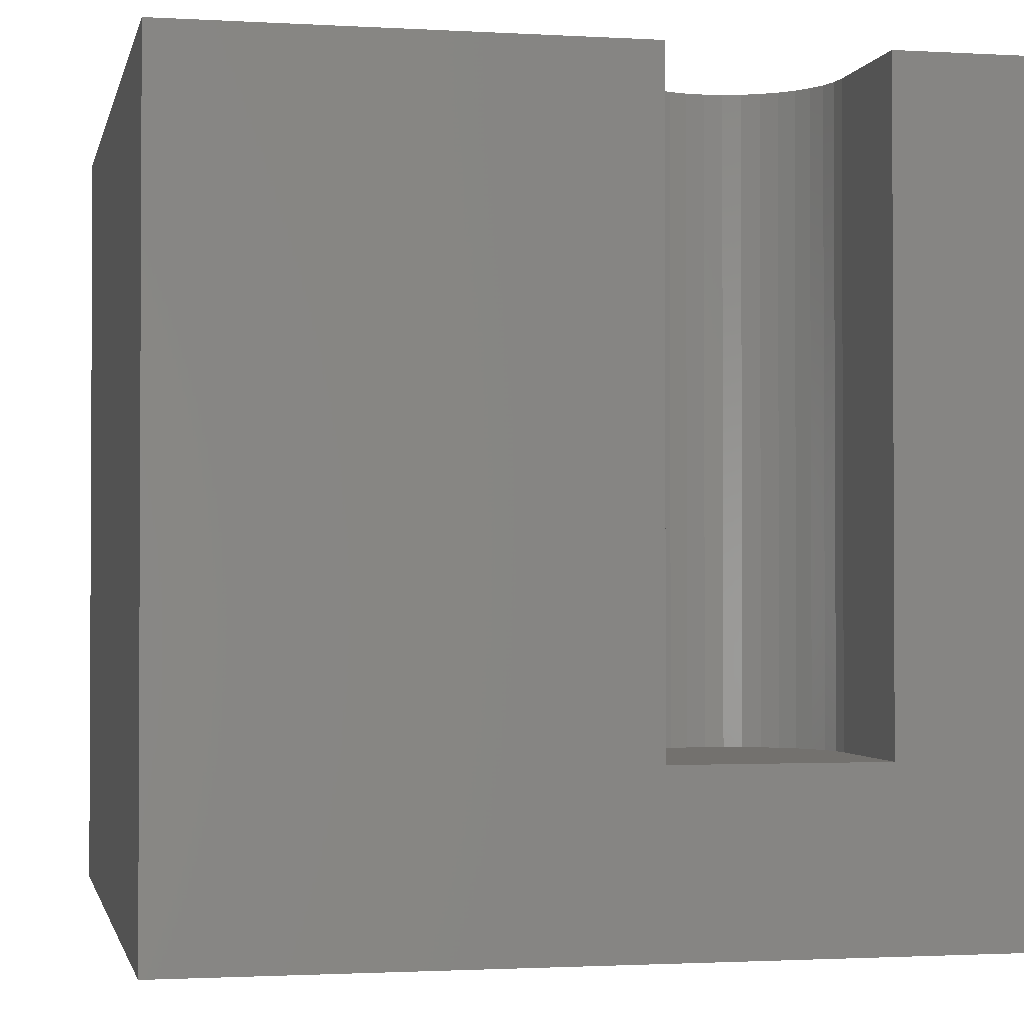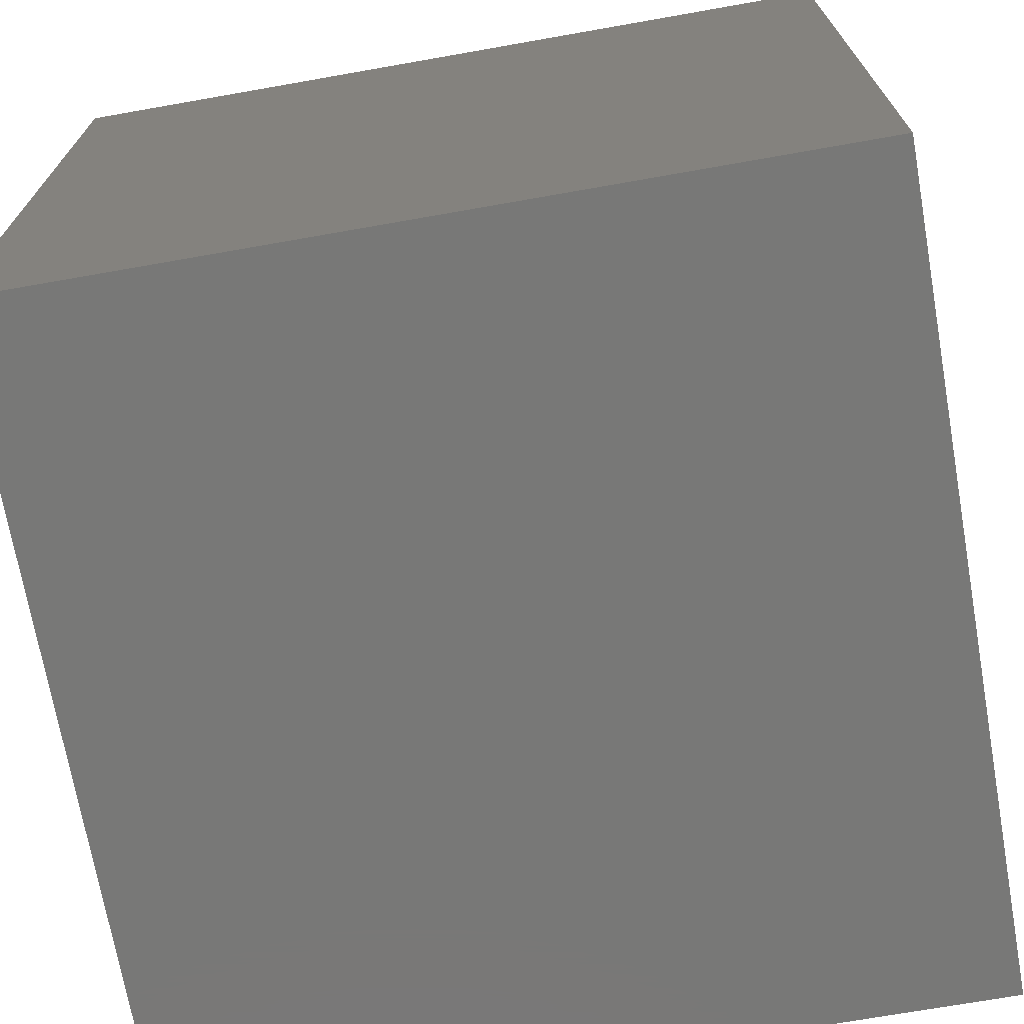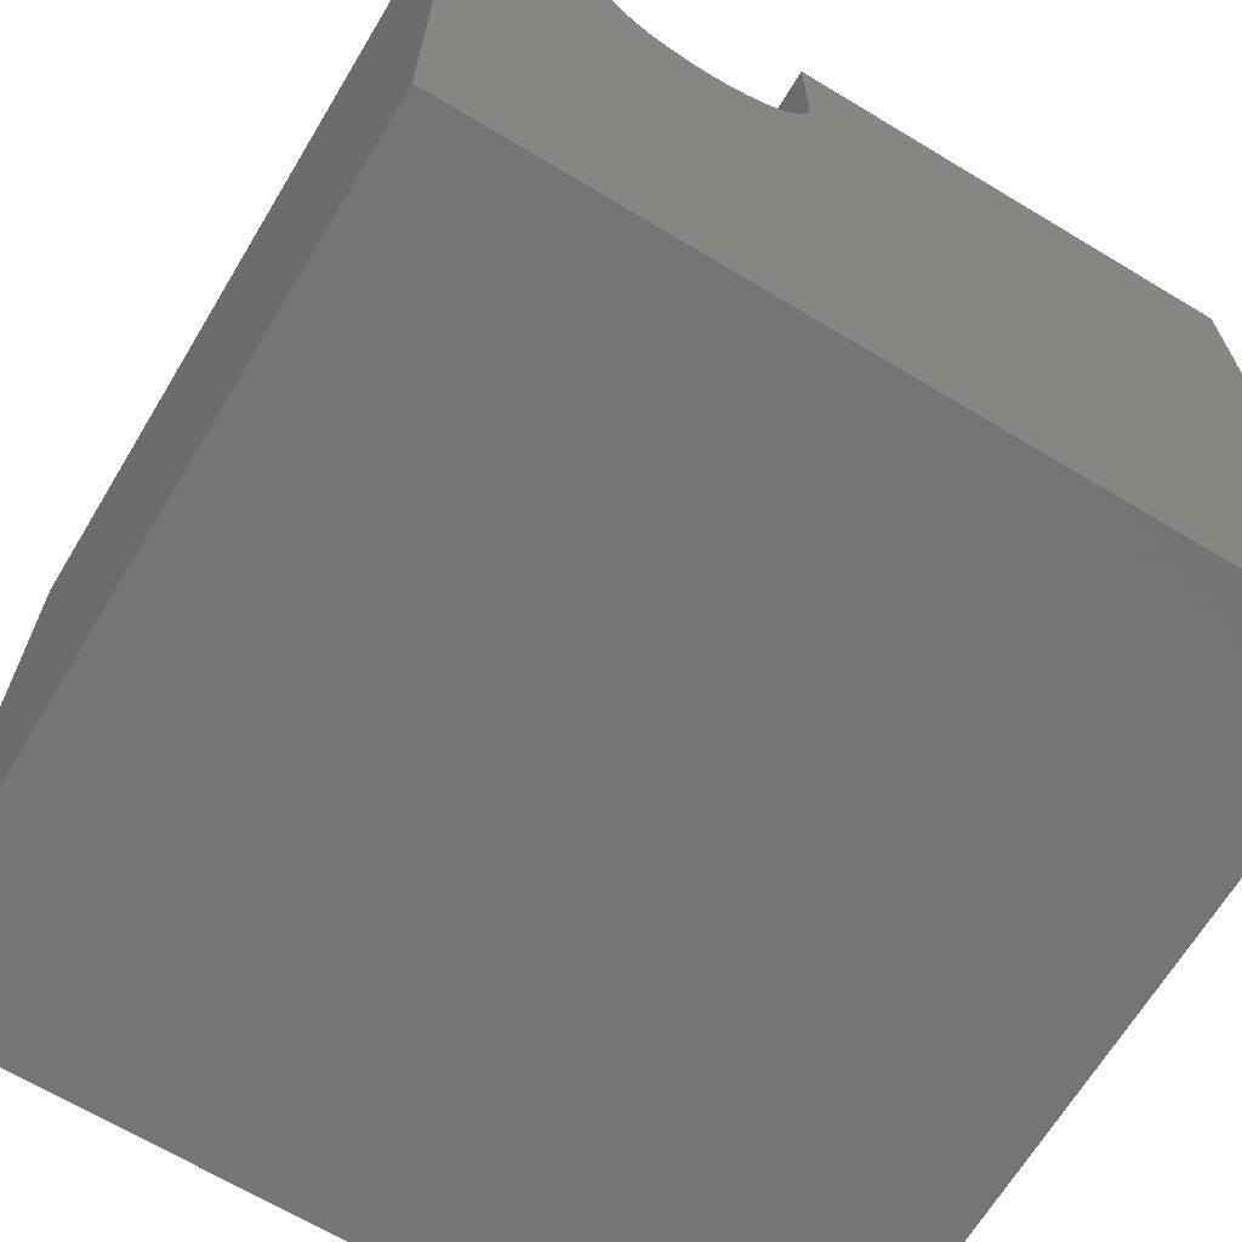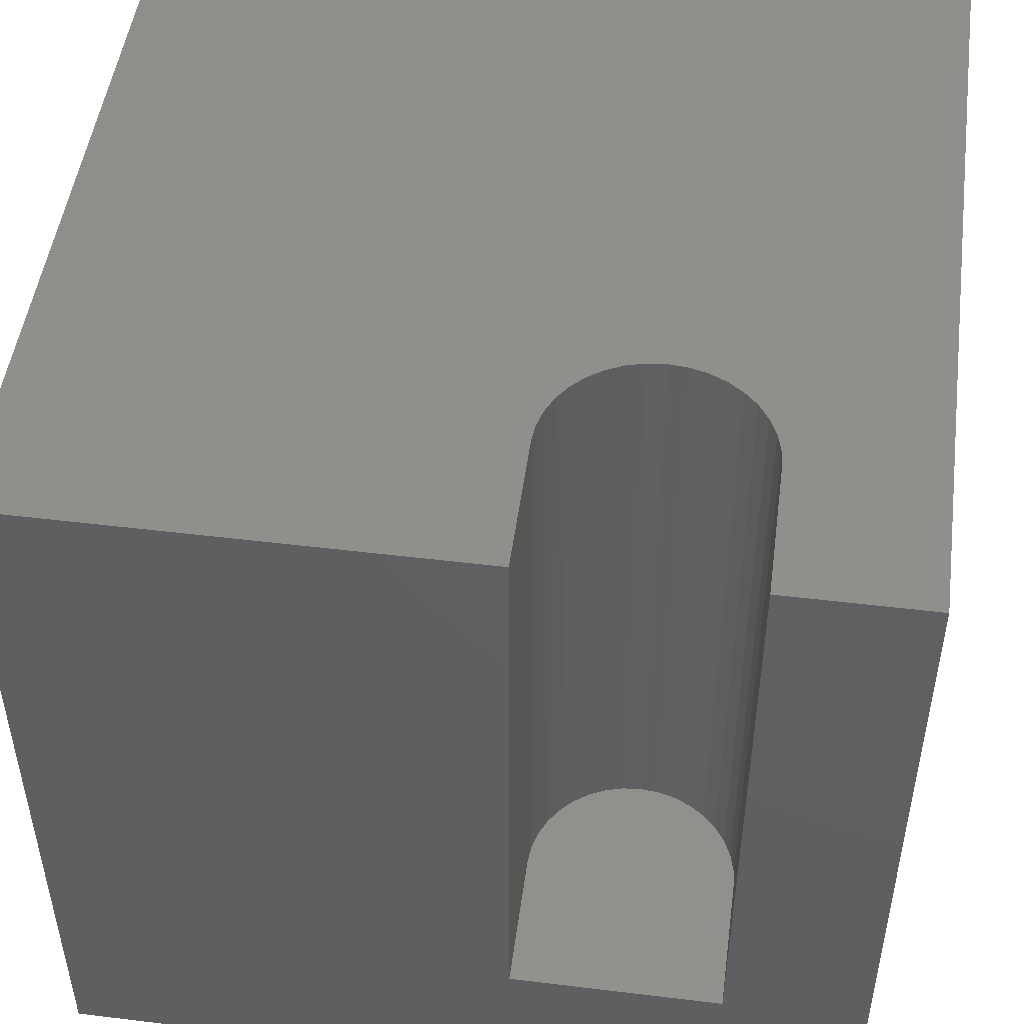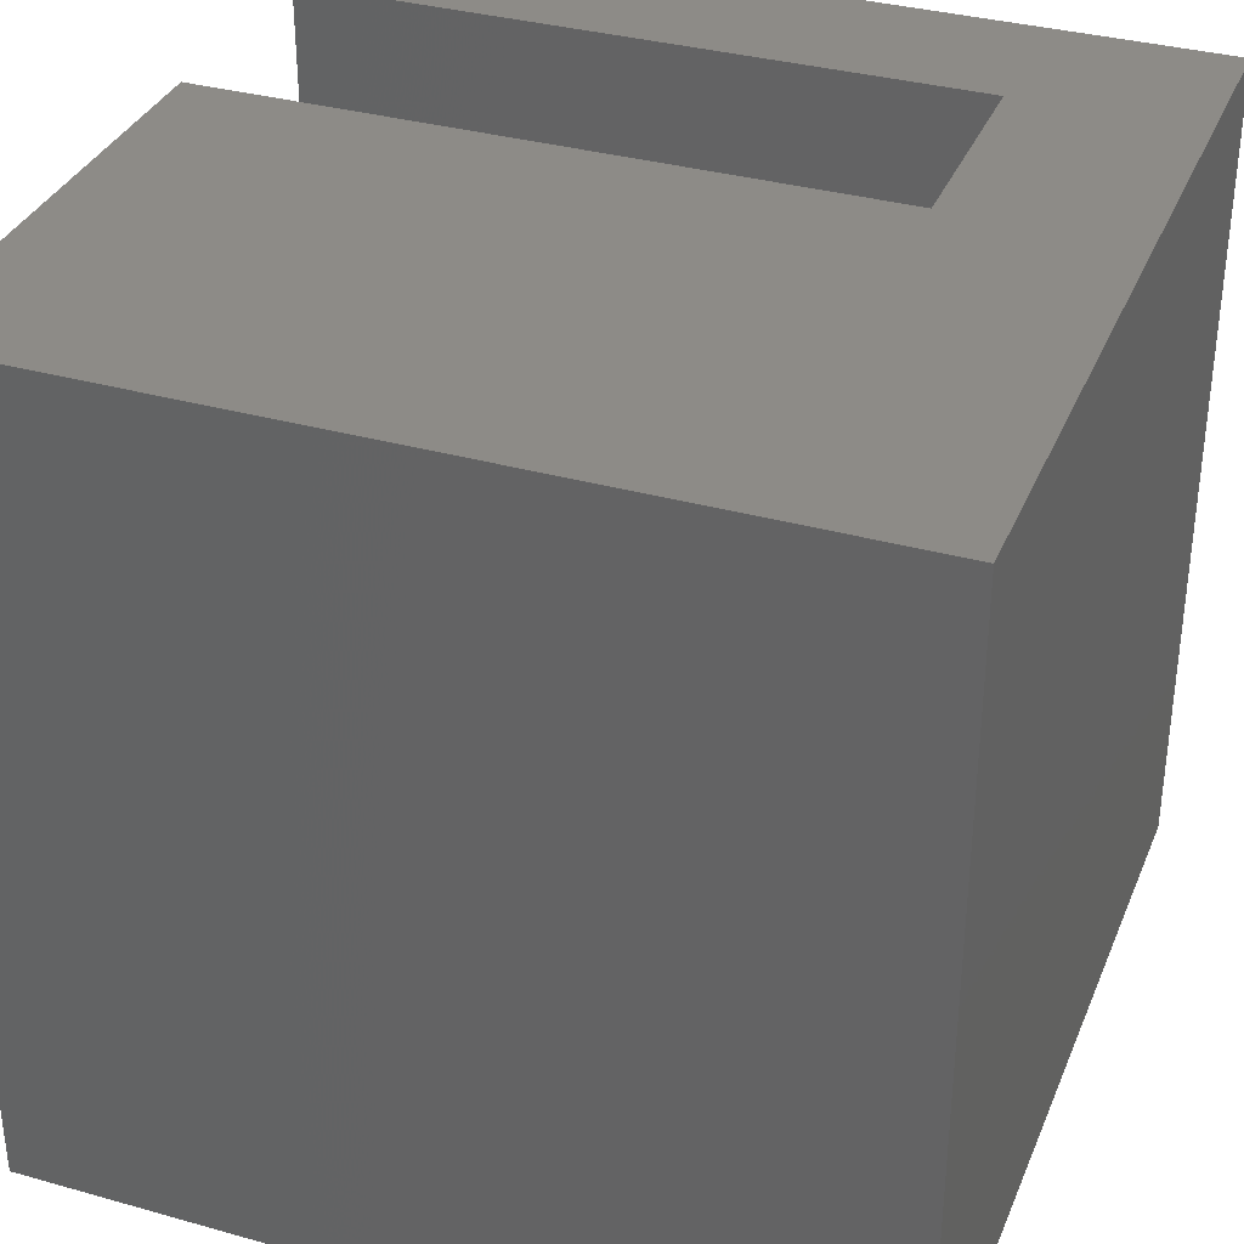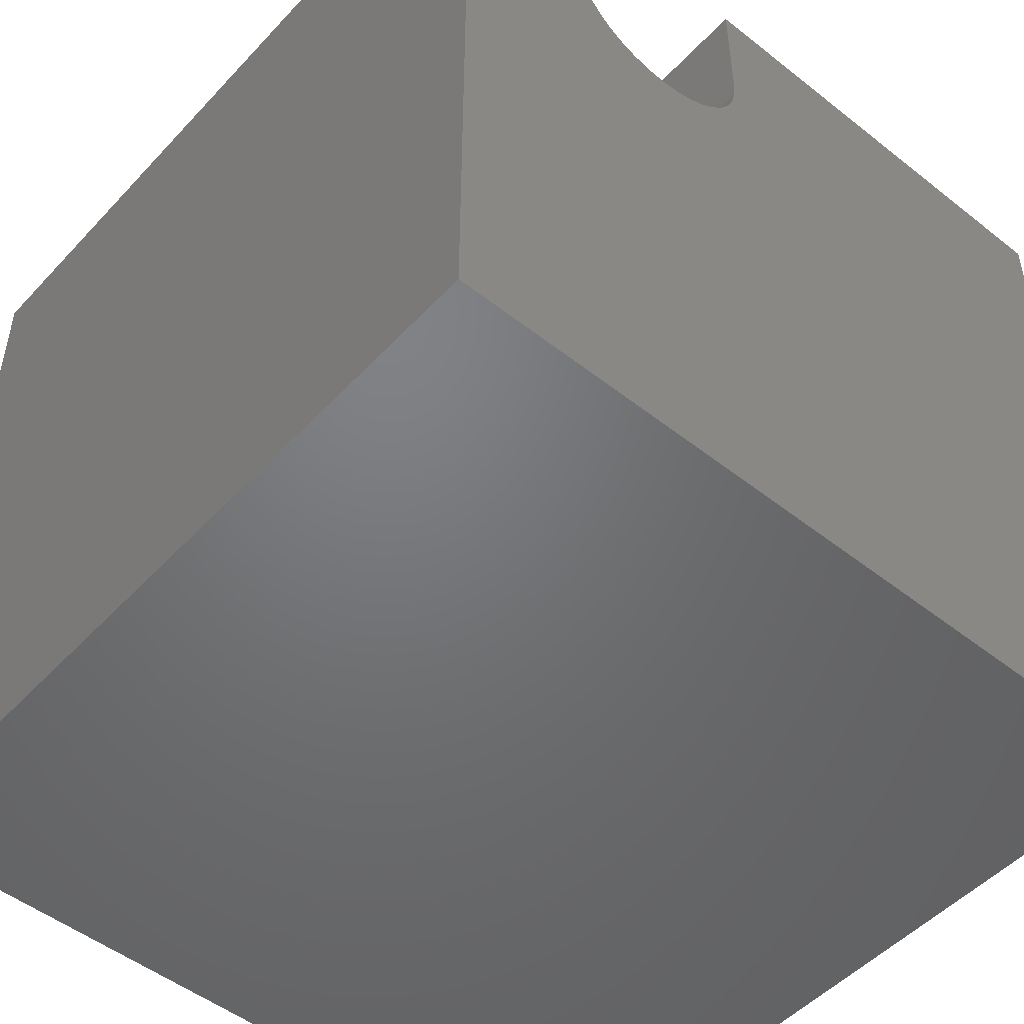
<metadata>
{"format":"stl","ext":"stl","renderer":"f3d","projection":"perspective","resolution":1024,"background":"white","views":[{"elev":-1.6,"azim":168.1,"up":"+Z"},{"elev":-70.9,"azim":10.0,"up":"+Z"},{"elev":-67.1,"azim":-31.1,"up":"+Y"},{"elev":49.2,"azim":-172.3,"up":"+Z"},{"elev":34.6,"azim":110.6,"up":"+Y"},{"elev":-50.1,"azim":-40.9,"up":"+Y"}]}
</metadata>
<code>
# stl→obj: 50 verts, 96 faces
v 0 10 10
v 0 10 0
v 0 0 10
v 0 0 0
v 1.755 8.299 10
v 1.755 10 10
v 2.83 7.018 10
v 2.611 7.076 10
v 4.357 10 10
v 4.357 8.299 10
v 10 10 10
v 4.338 8.073 10
v 10 0 10
v 4.279 7.854 10
v 4.183 7.648 10
v 4.053 7.463 10
v 3.893 7.302 10
v 3.707 7.172 10
v 3.501 7.076 10
v 3.282 7.018 10
v 3.056 6.998 10
v 2.406 7.172 10
v 2.22 7.302 10
v 2.059 7.463 10
v 1.929 7.648 10
v 1.833 7.854 10
v 1.775 8.073 10
v 10 10 0
v 10 0 0
v 4.357 10 2.135
v 1.755 10 2.135
v 4.357 8.299 2.135
v 1.755 8.299 2.135
v 2.22 7.302 2.135
v 2.406 7.172 2.135
v 1.833 7.854 2.135
v 1.929 7.648 2.135
v 2.059 7.463 2.135
v 3.056 6.998 2.135
v 3.282 7.018 2.135
v 3.501 7.076 2.135
v 3.707 7.172 2.135
v 3.893 7.302 2.135
v 4.053 7.463 2.135
v 4.183 7.648 2.135
v 1.775 8.073 2.135
v 2.611 7.076 2.135
v 2.83 7.018 2.135
v 4.279 7.854 2.135
v 4.338 8.073 2.135
f 1 2 3
f 3 2 4
f 5 6 1
f 7 8 3
f 9 10 11
f 11 10 12
f 11 12 13
f 13 12 14
f 13 14 15
f 15 16 13
f 13 16 17
f 13 17 18
f 18 19 13
f 13 19 20
f 13 20 3
f 3 20 21
f 3 21 7
f 8 22 3
f 3 22 23
f 3 23 24
f 24 25 3
f 3 25 26
f 3 26 1
f 1 26 27
f 1 27 5
f 28 11 29
f 29 11 13
f 2 28 4
f 4 28 29
f 9 11 30
f 30 11 28
f 30 28 31
f 31 28 2
f 31 2 6
f 6 2 1
f 29 13 4
f 4 13 3
f 30 31 32
f 32 31 33
f 34 35 33
f 36 37 38
f 39 40 33
f 33 40 41
f 33 41 42
f 42 43 33
f 33 43 44
f 33 44 45
f 34 33 38
f 38 33 46
f 38 46 36
f 35 47 33
f 33 47 48
f 33 48 39
f 45 49 33
f 33 49 50
f 33 50 32
f 30 32 9
f 9 32 10
f 33 5 27
f 33 27 46
f 46 27 26
f 46 26 36
f 36 26 25
f 36 25 37
f 37 25 24
f 37 24 38
f 38 24 23
f 38 23 34
f 34 23 22
f 34 22 35
f 35 22 8
f 35 8 47
f 47 8 7
f 47 7 48
f 48 7 21
f 48 21 39
f 39 21 20
f 39 20 40
f 40 20 19
f 40 19 41
f 41 19 18
f 41 18 42
f 42 18 17
f 42 17 43
f 43 17 16
f 43 16 44
f 44 16 15
f 44 15 45
f 45 15 14
f 45 14 49
f 49 14 12
f 49 12 50
f 50 12 10
f 50 10 32
f 33 31 5
f 5 31 6

</code>
